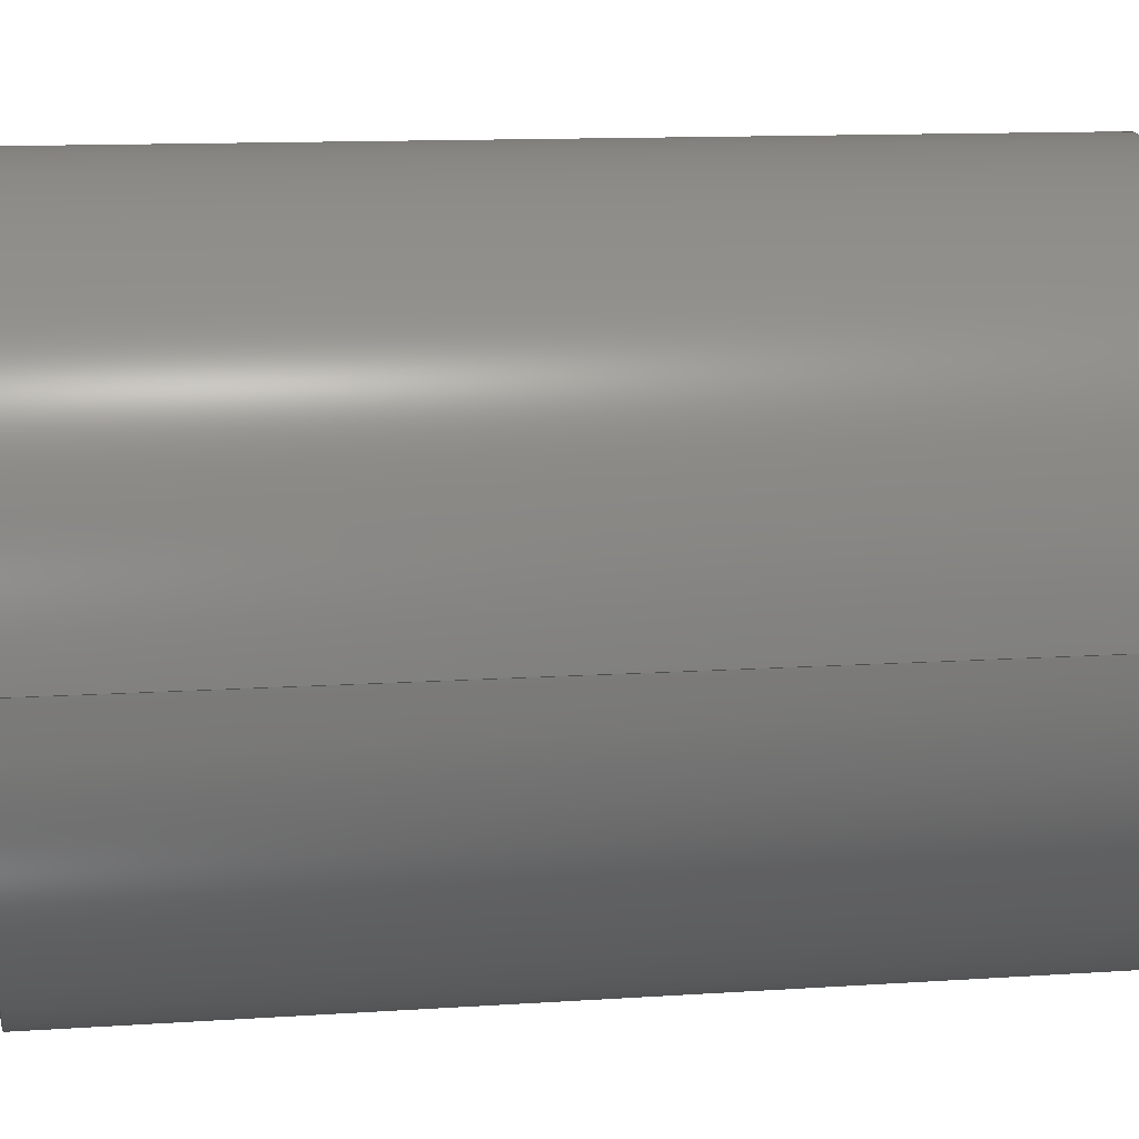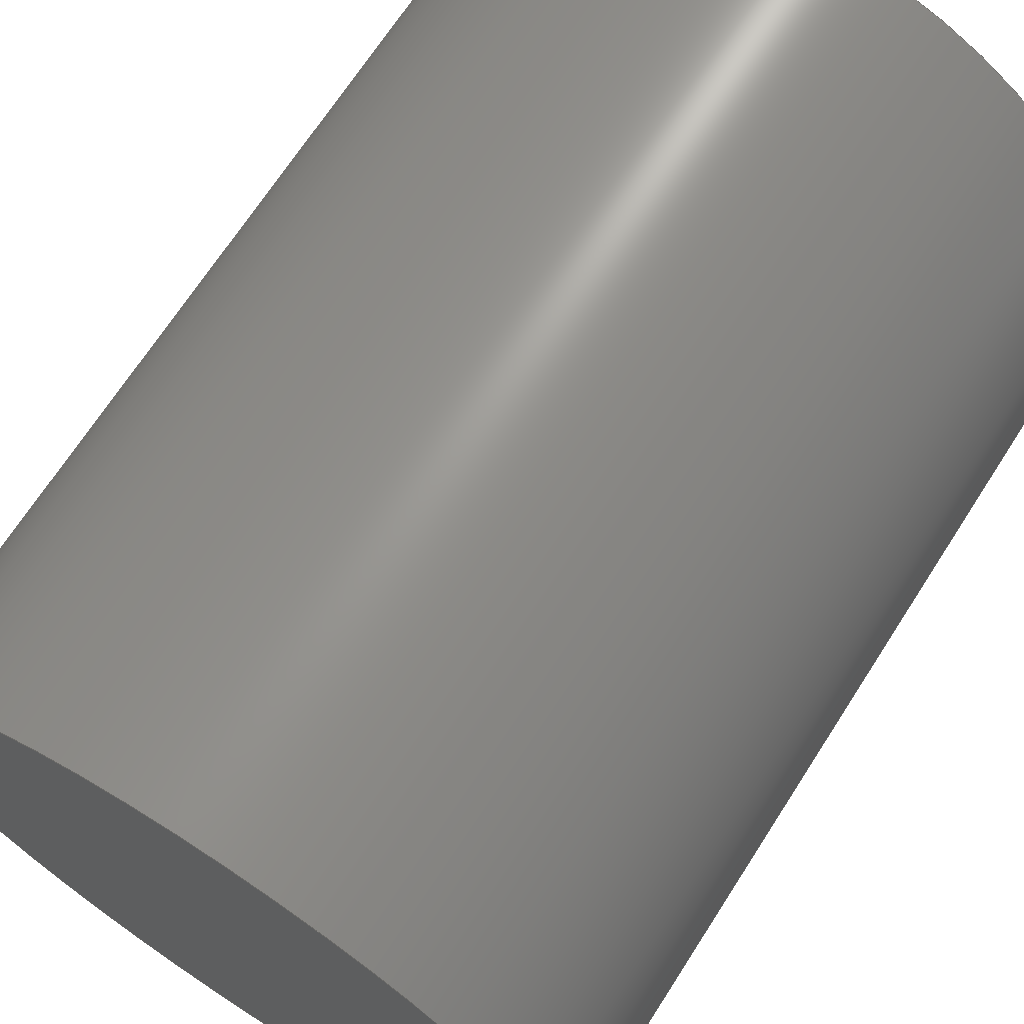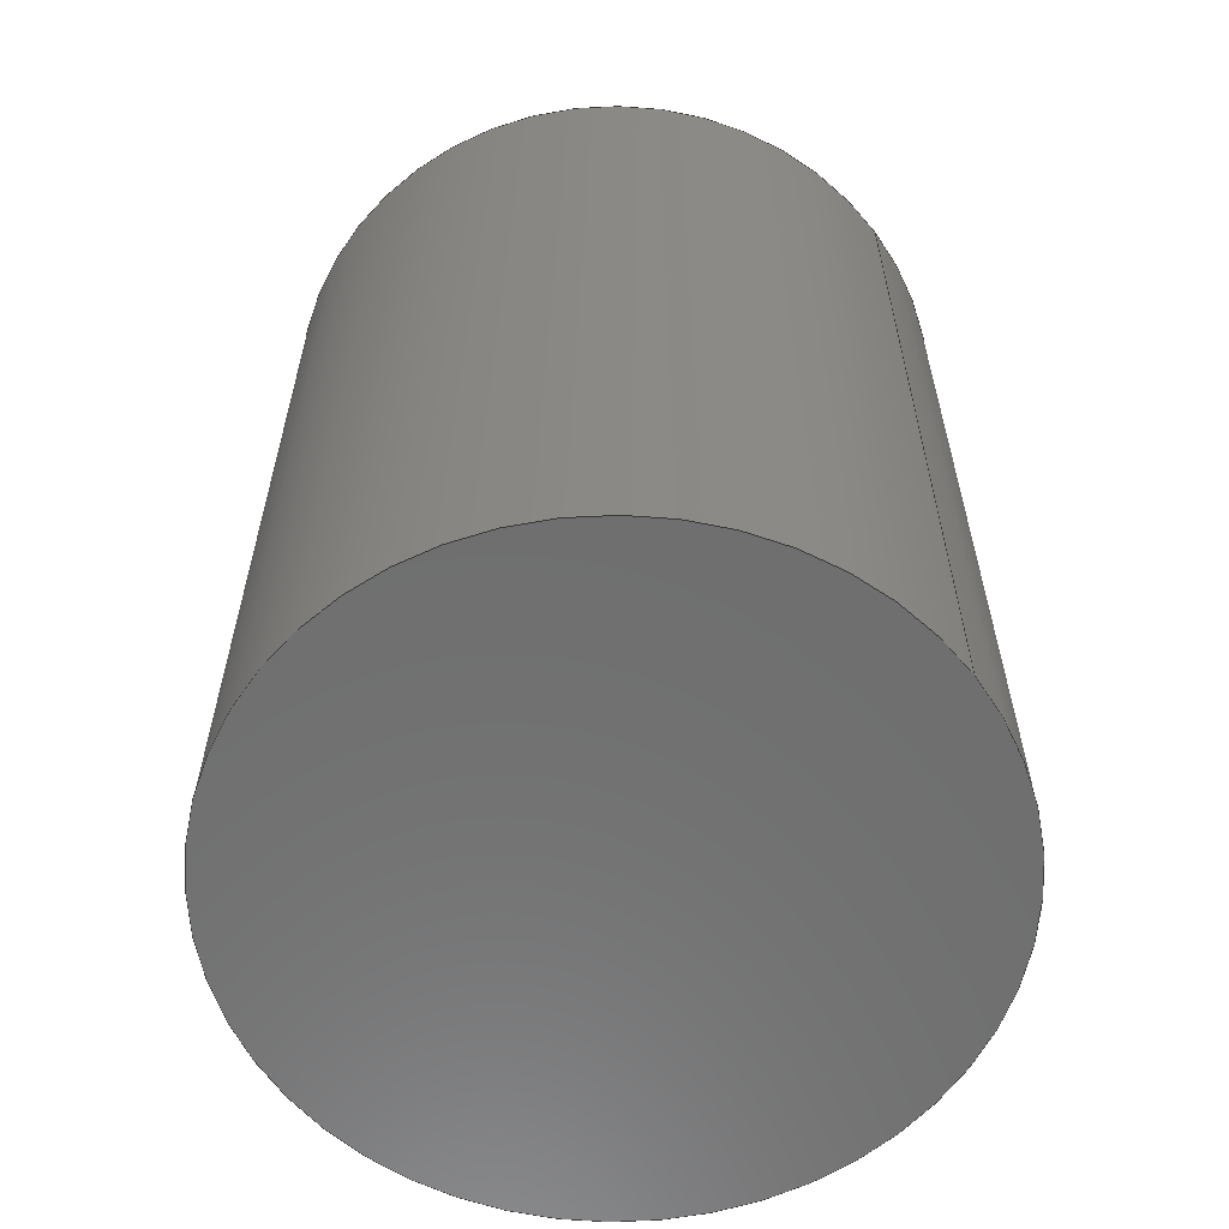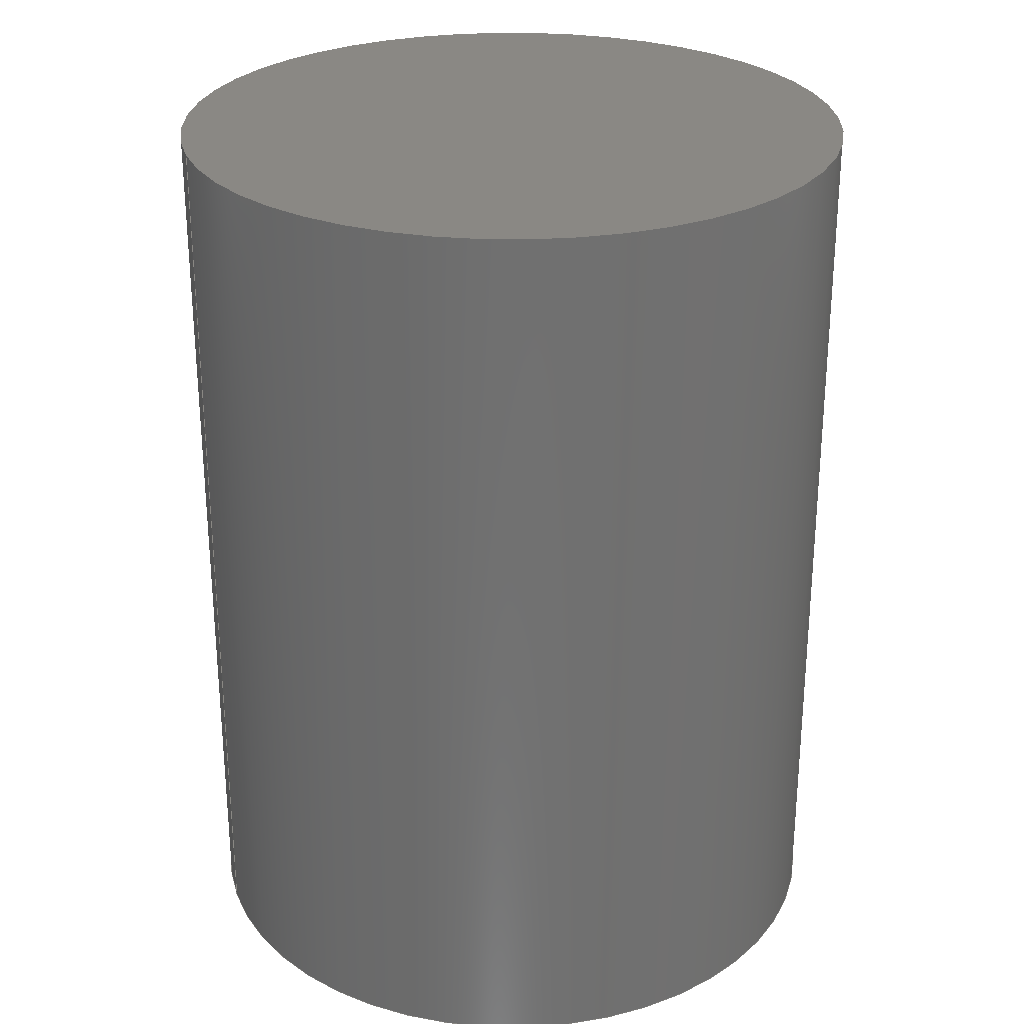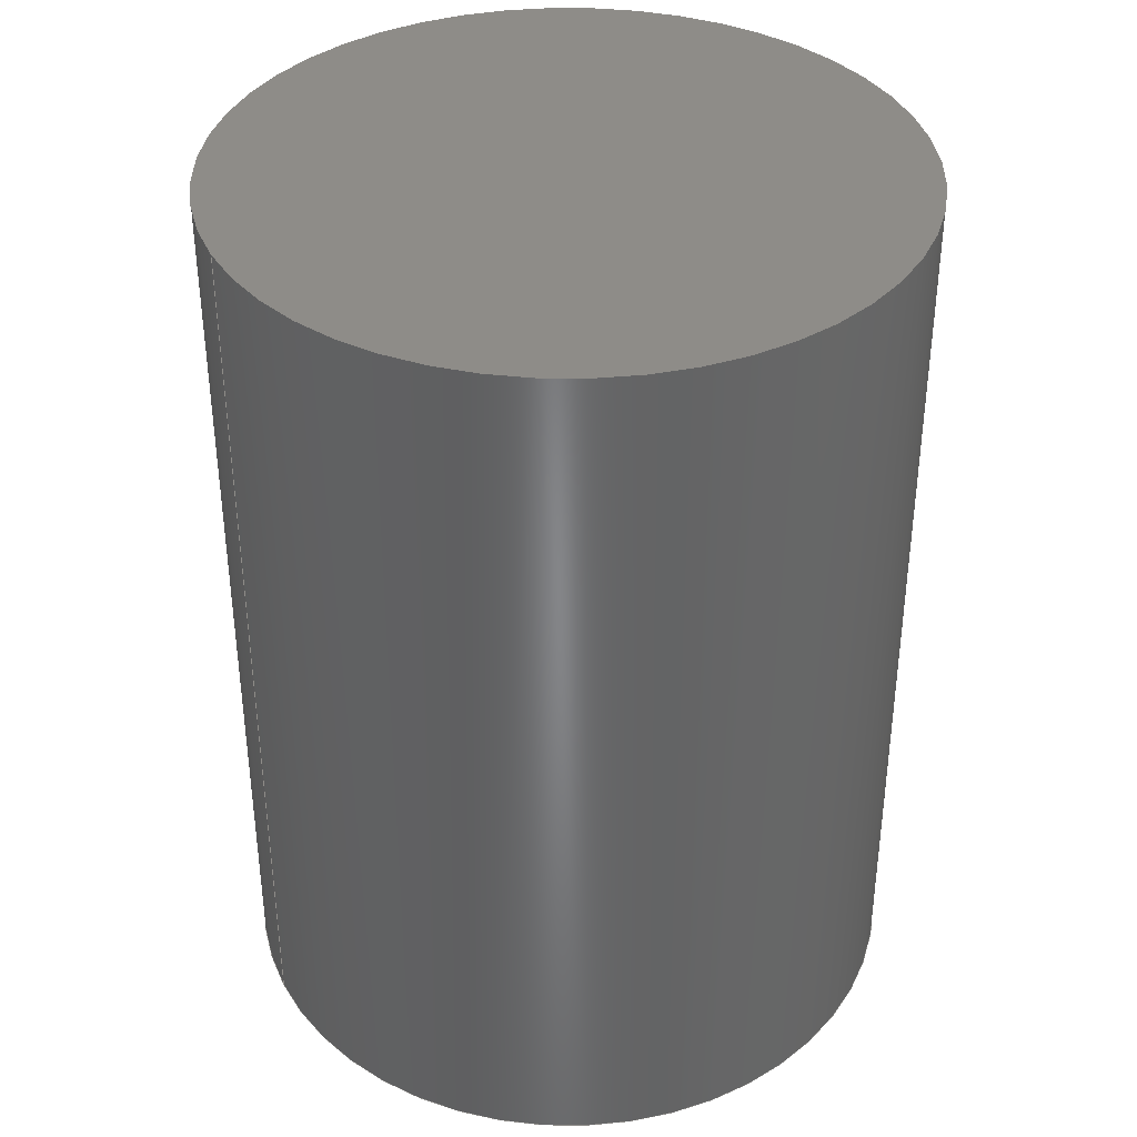
<metadata>
{"format":"step","ext":"step","renderer":"f3d","projection":"perspective","resolution":1024,"background":"white","views":[{"elev":12.3,"azim":-99.0,"up":"+Y"},{"elev":69.0,"azim":-147.3,"up":"+Y"},{"elev":-60.5,"azim":-143.2,"up":"+Z"},{"elev":27.4,"azim":-17.9,"up":"+Z"},{"elev":37.6,"azim":154.4,"up":"+Z"}]}
</metadata>
<code>
ISO-10303-21;
DATA;
#1 = ADVANCED_FACE ( 'NONE', ( #13 ), #60, .T. ) ;
#2 = AXIS2_PLACEMENT_3D ( 'NONE', #41, #100, #173 ) ;
#3 = ORIENTED_EDGE ( 'NONE', *, *, #52, .F. ) ;
#4 = CC_DESIGN_PERSON_AND_ORGANIZATION_ASSIGNMENT ( #118, #44, ( #20 ) ) ;
#5 = ORIENTED_EDGE ( 'NONE', *, *, #174, .F. ) ;
#6 = LOCAL_TIME ( 10, 59, 52, #9 ) ;
#7 = DIRECTION ( 'NONE',  ( 0, 0, 1 ) ) ;
#8 = DIRECTION ( 'NONE',  ( -0, -0, -1 ) ) ;
#9 = COORDINATED_UNIVERSAL_TIME_OFFSET ( 5, 0, .BEHIND. ) ;
#10 = DIRECTION ( 'NONE',  ( 1, 0, 0 ) ) ;
#11 = PERSON_AND_ORGANIZATION ( #107, #48 ) ;
#12 = AXIS2_PLACEMENT_3D ( 'NONE', #97, #7, #85 ) ;
#13 = FACE_OUTER_BOUND ( 'NONE', #27, .T. ) ;
#14 = DATE_AND_TIME ( #73, #6 ) ;
#15 = CLOSED_SHELL ( 'NONE', ( #1, #81, #128, #58 ) ) ;
#16 = CIRCLE ( 'NONE', #99, 22.5 ) ;
#17 = AXIS2_PLACEMENT_3D ( 'NONE', #40, #61, #117 ) ;
#18 = ORIENTED_EDGE ( 'NONE', *, *, #174, .T. ) ;
#19 = CC_DESIGN_APPROVAL ( #146, ( #32 ) ) ;
#20 = PRODUCT_DEFINITION ( 'UNKNOWN', '', #32, #172 ) ;
#21 = DIRECTION ( 'NONE',  ( 1, 0, 0 ) ) ;
#22 = DIRECTION ( 'NONE',  ( 1, 0, -0 ) ) ;
#23 = CALENDAR_DATE ( 2023, 23, 5 ) ;
#24 = APPROVAL_DATE_TIME ( #145, #146 ) ;
#25 = AXIS2_PLACEMENT_3D ( 'NONE', #28, #142, #22 ) ;
#26 = CC_DESIGN_PERSON_AND_ORGANIZATION_ASSIGNMENT ( #143, #169, ( #105 ) ) ;
#27 = EDGE_LOOP ( 'NONE', ( #76, #161, #50, #3 ) ) ;
#28 = CARTESIAN_POINT ( 'NONE',  ( 0, 0, 30 ) ) ;
#29 = PERSON_AND_ORGANIZATION_ROLE ( 'design_owner' ) ;
#30 = CYLINDRICAL_SURFACE ( 'NONE', #127, 22.5 ) ;
#31 = PERSON_AND_ORGANIZATION_ROLE ( 'design_supplier' ) ;
#32 = PRODUCT_DEFINITION_FORMATION_WITH_SPECIFIED_SOURCE ( 'ANY', '', #78, .NOT_KNOWN. ) ;
#33 = COORDINATED_UNIVERSAL_TIME_OFFSET ( 5, 0, .BEHIND. ) ;
#34 = CARTESIAN_POINT ( 'NONE',  ( 0, 0, 30 ) ) ;
#35 = PRODUCT_RELATED_PRODUCT_CATEGORY ( 'detail', '', ( #78 ) ) ;
#36 = ORIENTED_EDGE ( 'NONE', *, *, #47, .T. ) ;
#37 = CARTESIAN_POINT ( 'NONE',  ( 0, 0, 30 ) ) ;
#38 = DATE_AND_TIME ( #70, #114 ) ;
#39 = FACE_OUTER_BOUND ( 'NONE', #110, .T. ) ;
#40 = CARTESIAN_POINT ( 'NONE',  ( 0, 0, 0 ) ) ;
#41 = CARTESIAN_POINT ( 'NONE',  ( 0, 0, -30 ) ) ;
#42 = CC_DESIGN_PERSON_AND_ORGANIZATION_ASSIGNMENT ( #121, #29, ( #78 ) ) ;
#43 = VERTEX_POINT ( 'NONE', #103 ) ;
#44 = PERSON_AND_ORGANIZATION_ROLE ( 'creator' ) ;
#45 = DIRECTION ( 'NONE',  ( -1, 0, 0 ) ) ;
#46 = DATE_TIME_ROLE ( 'classification_date' ) ;
#47 = EDGE_CURVE ( 'NONE', #106, #163, #139, .T. ) ;
#48 = ORGANIZATION ( 'UNSPECIFIED', 'UNSPECIFIED', '' ) ;
#49 = AXIS2_PLACEMENT_3D ( 'NONE', #157, #55, #21 ) ;
#50 = ORIENTED_EDGE ( 'NONE', *, *, #165, .T. ) ;
#51 =( GEOMETRIC_REPRESENTATION_CONTEXT ( 3 ) GLOBAL_UNCERTAINTY_ASSIGNED_CONTEXT ( ( #138 ) ) GLOBAL_UNIT_ASSIGNED_CONTEXT ( ( #94, #112, #93 ) ) REPRESENTATION_CONTEXT ( 'NONE', 'WORKASPACE' ) );
#52 = EDGE_CURVE ( 'NONE', #163, #43, #74, .T. ) ;
#53 = LINE ( 'NONE', #131, #84 ) ;
#54 = CC_DESIGN_PERSON_AND_ORGANIZATION_ASSIGNMENT ( #98, #104, ( #32 ) ) ;
#55 = DIRECTION ( 'NONE',  ( 0, 0, 1 ) ) ;
#56 = CARTESIAN_POINT ( 'NONE',  ( -22.5, 0, 30 ) ) ;
#57 = SHAPE_DEFINITION_REPRESENTATION ( #150, #65 ) ;
#58 = ADVANCED_FACE ( 'NONE', ( #130 ), #69, .F. ) ;
#59 = APPROVAL_DATE_TIME ( #75, #124 ) ;
#60 = CYLINDRICAL_SURFACE ( 'NONE', #141, 22.5 ) ;
#61 = DIRECTION ( 'NONE',  ( 0, 0, 1 ) ) ;
#62 = COORDINATED_UNIVERSAL_TIME_OFFSET ( 5, 0, .BEHIND. ) ;
#63 = VECTOR ( 'NONE', #8, 1000 ) ;
#64 = APPROVAL ( #135, 'UNSPECIFIED' ) ;
#65 = ADVANCED_BREP_SHAPE_REPRESENTATION ( 'cutting_cylinder_45mm', ( #108, #17 ), #51 ) ;
#66 = APPLICATION_PROTOCOL_DEFINITION ( 'international standard', 'config_control_design', 1994, #89 ) ;
#67 = CARTESIAN_POINT ( 'NONE',  ( -22.5, 0, 30 ) ) ;
#68 = APPROVAL_PERSON_ORGANIZATION ( #158, #124, #102 ) ;
#69 = PLANE ( 'NONE',  #12 ) ;
#70 = CALENDAR_DATE ( 2023, 23, 5 ) ;
#71 = CARTESIAN_POINT ( 'NONE',  ( 0, 0, -30 ) ) ;
#72 = EDGE_CURVE ( 'NONE', #106, #92, #53, .T. ) ;
#73 = CALENDAR_DATE ( 2023, 23, 5 ) ;
#74 = LINE ( 'NONE', #67, #63 ) ;
#75 = DATE_AND_TIME ( #23, #170 ) ;
#76 = ORIENTED_EDGE ( 'NONE', *, *, #47, .F. ) ;
#77 = DATE_AND_TIME ( #166, #147 ) ;
#78 = PRODUCT ( 'cutting_cylinder_45mm', 'cutting_cylinder_45mm', '', ( #90 ) ) ;
#79 = CC_DESIGN_DATE_AND_TIME_ASSIGNMENT ( #77, #46, ( #105 ) ) ;
#80 = CIRCLE ( 'NONE', #155, 22.5 ) ;
#81 = ADVANCED_FACE ( 'NONE', ( #39 ), #30, .T. ) ;
#82 = DIRECTION ( 'NONE',  ( 0, 0, 1 ) ) ;
#83 = EDGE_LOOP ( 'NONE', ( #159, #160 ) ) ;
#84 = VECTOR ( 'NONE', #115, 1000 ) ;
#85 = DIRECTION ( 'NONE',  ( 1, 0, -0 ) ) ;
#86 = APPROVAL_ROLE ( '' ) ;
#87 = CARTESIAN_POINT ( 'NONE',  ( 22.5, 2.755e-15, 30 ) ) ;
#88 = APPROVAL_ROLE ( '' ) ;
#89 = APPLICATION_CONTEXT ( 'configuration controlled 3d designs of mechanical parts and assemblies' ) ;
#90 = MECHANICAL_CONTEXT ( 'NONE', #89, 'mechanical' ) ;
#91 = CC_DESIGN_APPROVAL ( #124, ( #105 ) ) ;
#92 = VERTEX_POINT ( 'NONE', #95 ) ;
#93 =( NAMED_UNIT ( * ) SI_UNIT ( $, .STERADIAN. ) SOLID_ANGLE_UNIT ( ) );
#94 =( LENGTH_UNIT ( ) NAMED_UNIT ( * ) SI_UNIT ( .MILLI., .METRE. ) );
#95 = CARTESIAN_POINT ( 'NONE',  ( 22.5, 2.755e-15, -30 ) ) ;
#96 = APPROVAL_STATUS ( 'not_yet_approved' ) ;
#97 = CARTESIAN_POINT ( 'NONE',  ( 0, 0, -30 ) ) ;
#98 = PERSON_AND_ORGANIZATION ( #107, #48 ) ;
#99 = AXIS2_PLACEMENT_3D ( 'NONE', #71, #133, #10 ) ;
#100 = DIRECTION ( 'NONE',  ( 0, 0, 1 ) ) ;
#101 = ORIENTED_EDGE ( 'NONE', *, *, #151, .T. ) ;
#102 = APPROVAL_ROLE ( '' ) ;
#103 = CARTESIAN_POINT ( 'NONE',  ( -22.5, 0, -30 ) ) ;
#104 = PERSON_AND_ORGANIZATION_ROLE ( 'creator' ) ;
#105 = SECURITY_CLASSIFICATION ( '', '', #132 ) ;
#106 = VERTEX_POINT ( 'NONE', #87 ) ;
#107 = PERSON ( 'UNSPECIFIED', 'UNSPECIFIED', 'UNSPECIFIED', ('UNSPECIFIED'), ('UNSPECIFIED'), ('UNSPECIFIED') ) ;
#108 = MANIFOLD_SOLID_BREP ( 'Boss-Extrude1', #15 ) ;
#109 = APPROVAL_PERSON_ORGANIZATION ( #11, #146, #86 ) ;
#110 = EDGE_LOOP ( 'NONE', ( #113, #5, #126, #101 ) ) ;
#111 = CIRCLE ( 'NONE', #2, 22.5 ) ;
#112 =( NAMED_UNIT ( * ) PLANE_ANGLE_UNIT ( ) SI_UNIT ( $, .RADIAN. ) );
#113 = ORIENTED_EDGE ( 'NONE', *, *, #72, .F. ) ;
#114 = LOCAL_TIME ( 10, 59, 52, #144 ) ;
#115 = DIRECTION ( 'NONE',  ( -0, -0, -1 ) ) ;
#116 = DIRECTION ( 'NONE',  ( -0, -0, -1 ) ) ;
#117 = DIRECTION ( 'NONE',  ( 1, 0, 0 ) ) ;
#118 = PERSON_AND_ORGANIZATION ( #107, #48 ) ;
#119 = CC_DESIGN_DATE_AND_TIME_ASSIGNMENT ( #38, #136, ( #20 ) ) ;
#120 = CARTESIAN_POINT ( 'NONE',  ( 0, 0, 30 ) ) ;
#121 = PERSON_AND_ORGANIZATION ( #107, #48 ) ;
#122 = COORDINATED_UNIVERSAL_TIME_OFFSET ( 5, 0, .BEHIND. ) ;
#123 = CC_DESIGN_SECURITY_CLASSIFICATION ( #105, ( #32 ) ) ;
#124 = APPROVAL ( #167, 'UNSPECIFIED' ) ;
#125 = CC_DESIGN_APPROVAL ( #64, ( #20 ) ) ;
#126 = ORIENTED_EDGE ( 'NONE', *, *, #52, .T. ) ;
#127 = AXIS2_PLACEMENT_3D ( 'NONE', #37, #116, #162 ) ;
#128 = ADVANCED_FACE ( 'NONE', ( #154 ), #152, .T. ) ;
#129 = DIRECTION ( 'NONE',  ( 1, 0, 0 ) ) ;
#130 = FACE_OUTER_BOUND ( 'NONE', #83, .T. ) ;
#131 = CARTESIAN_POINT ( 'NONE',  ( 22.5, 2.755e-15, 30 ) ) ;
#132 = SECURITY_CLASSIFICATION_LEVEL ( 'unclassified' ) ;
#133 = DIRECTION ( 'NONE',  ( 0, 0, 1 ) ) ;
#134 = APPROVAL_DATE_TIME ( #14, #64 ) ;
#135 = APPROVAL_STATUS ( 'not_yet_approved' ) ;
#136 = DATE_TIME_ROLE ( 'creation_date' ) ;
#137 = PERSON_AND_ORGANIZATION ( #107, #48 ) ;
#138 = UNCERTAINTY_MEASURE_WITH_UNIT (LENGTH_MEASURE( 1e-05 ), #94, 'distance_accuracy_value', 'NONE');
#139 = CIRCLE ( 'NONE', #49, 22.5 ) ;
#140 = LOCAL_TIME ( 10, 59, 52, #62 ) ;
#141 = AXIS2_PLACEMENT_3D ( 'NONE', #120, #168, #45 ) ;
#142 = DIRECTION ( 'NONE',  ( 0, 0, 1 ) ) ;
#143 = PERSON_AND_ORGANIZATION ( #107, #48 ) ;
#144 = COORDINATED_UNIVERSAL_TIME_OFFSET ( 5, 0, .BEHIND. ) ;
#145 = DATE_AND_TIME ( #153, #140 ) ;
#146 = APPROVAL ( #96, 'UNSPECIFIED' ) ;
#147 = LOCAL_TIME ( 10, 59, 52, #122 ) ;
#148 = EDGE_LOOP ( 'NONE', ( #18, #36 ) ) ;
#149 = APPROVAL_PERSON_ORGANIZATION ( #137, #64, #88 ) ;
#150 = PRODUCT_DEFINITION_SHAPE ( 'NONE', 'NONE',  #20 ) ;
#151 = EDGE_CURVE ( 'NONE', #43, #92, #16, .T. ) ;
#152 = PLANE ( 'NONE',  #25 ) ;
#153 = CALENDAR_DATE ( 2023, 23, 5 ) ;
#154 = FACE_OUTER_BOUND ( 'NONE', #148, .T. ) ;
#155 = AXIS2_PLACEMENT_3D ( 'NONE', #34, #82, #129 ) ;
#156 = PERSON_AND_ORGANIZATION ( #107, #48 ) ;
#157 = CARTESIAN_POINT ( 'NONE',  ( 0, 0, 30 ) ) ;
#158 = PERSON_AND_ORGANIZATION ( #107, #48 ) ;
#159 = ORIENTED_EDGE ( 'NONE', *, *, #151, .F. ) ;
#160 = ORIENTED_EDGE ( 'NONE', *, *, #165, .F. ) ;
#161 = ORIENTED_EDGE ( 'NONE', *, *, #72, .T. ) ;
#162 = DIRECTION ( 'NONE',  ( -1, 0, 0 ) ) ;
#163 = VERTEX_POINT ( 'NONE', #56 ) ;
#164 = APPLICATION_PROTOCOL_DEFINITION ( 'international standard', 'config_control_design', 1994, #171 ) ;
#165 = EDGE_CURVE ( 'NONE', #92, #43, #111, .T. ) ;
#166 = CALENDAR_DATE ( 2023, 23, 5 ) ;
#167 = APPROVAL_STATUS ( 'not_yet_approved' ) ;
#168 = DIRECTION ( 'NONE',  ( -0, -0, -1 ) ) ;
#169 = PERSON_AND_ORGANIZATION_ROLE ( 'classification_officer' ) ;
#170 = LOCAL_TIME ( 10, 59, 52, #33 ) ;
#171 = APPLICATION_CONTEXT ( 'configuration controlled 3d designs of mechanical parts and assemblies' ) ;
#172 = DESIGN_CONTEXT ( 'detailed design', #171, 'design' ) ;
#173 = DIRECTION ( 'NONE',  ( 1, 0, 0 ) ) ;
#174 = EDGE_CURVE ( 'NONE', #163, #106, #80, .T. ) ;
#175 = CC_DESIGN_PERSON_AND_ORGANIZATION_ASSIGNMENT ( #156, #31, ( #32 ) ) ;
ENDSEC;
END-ISO-10303-21;

</code>
